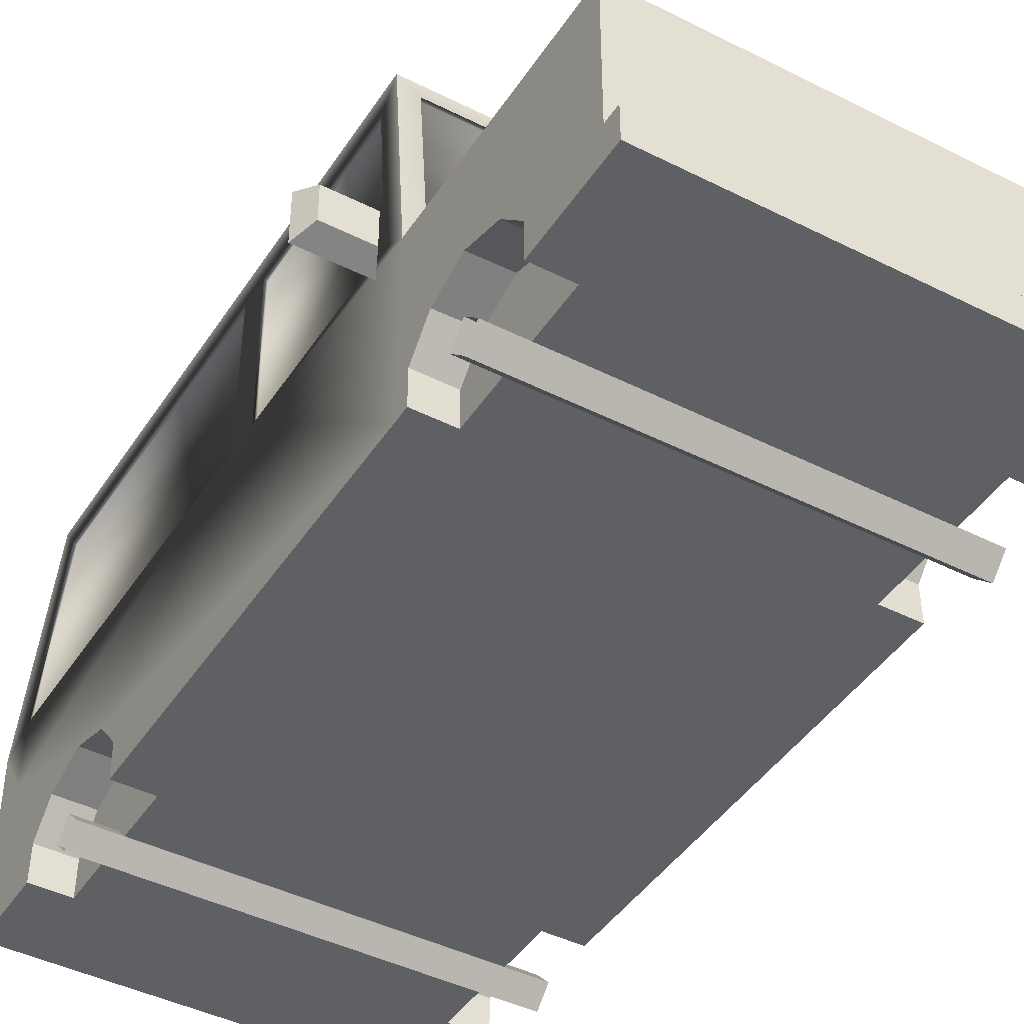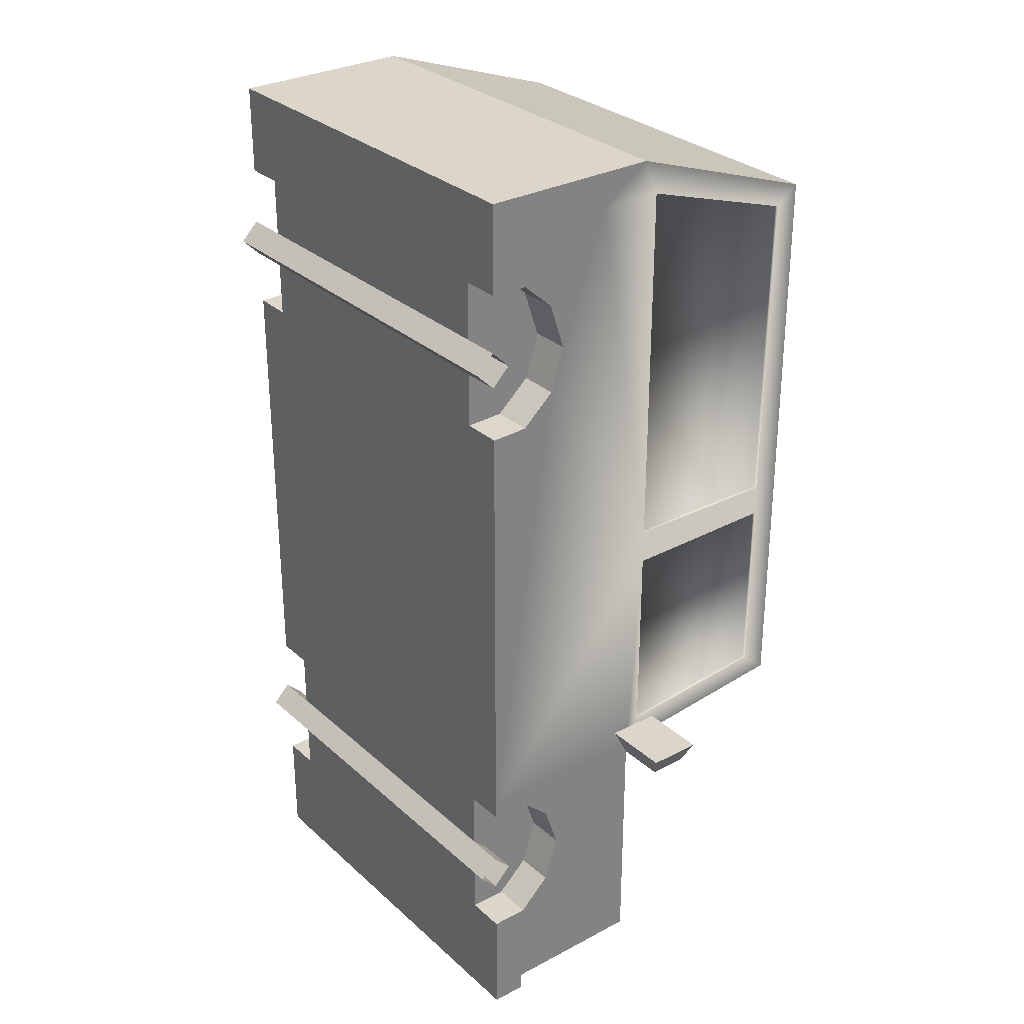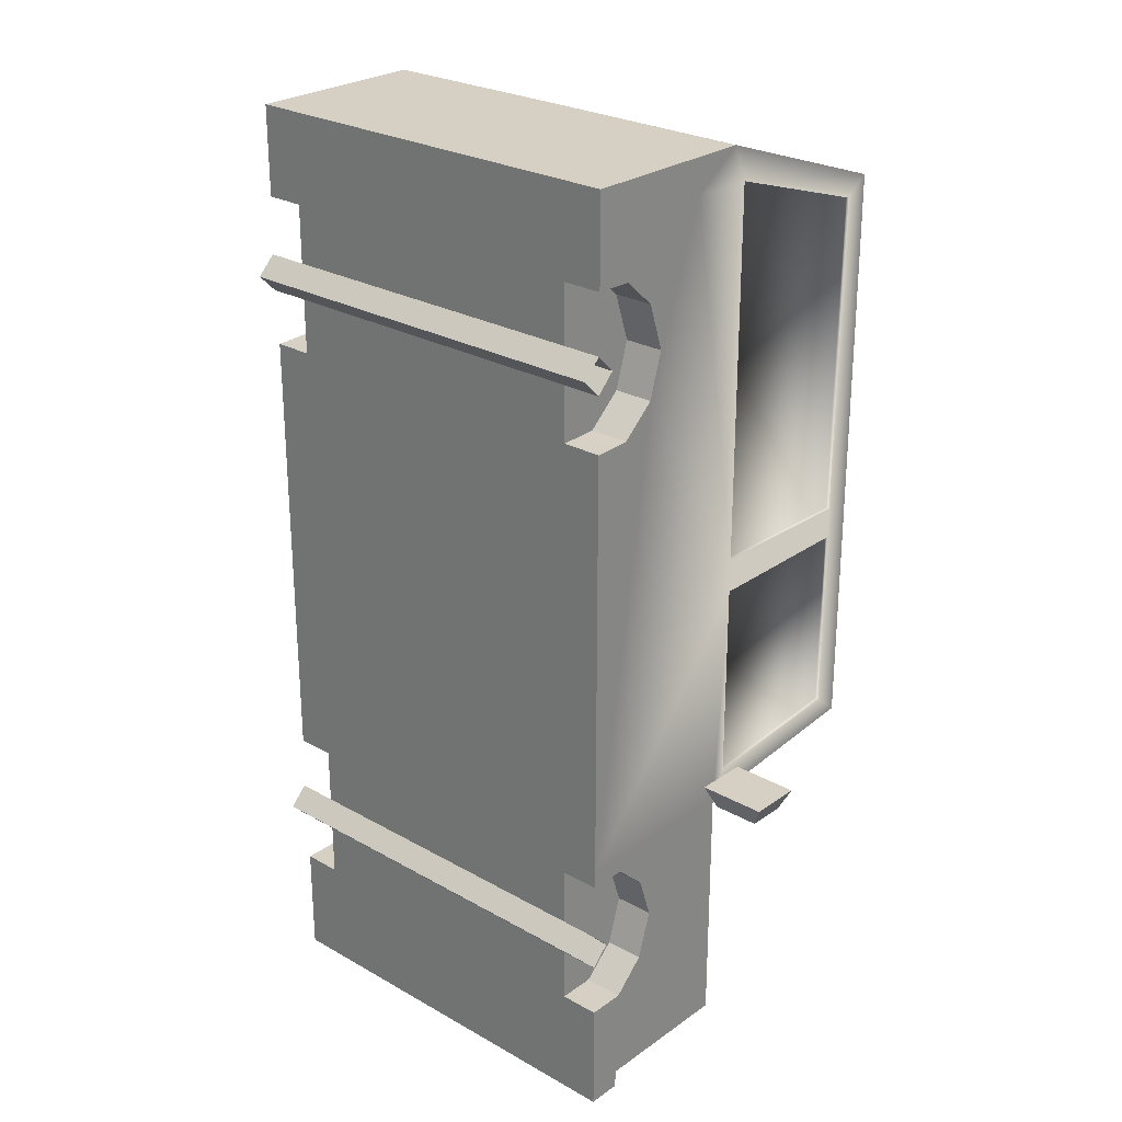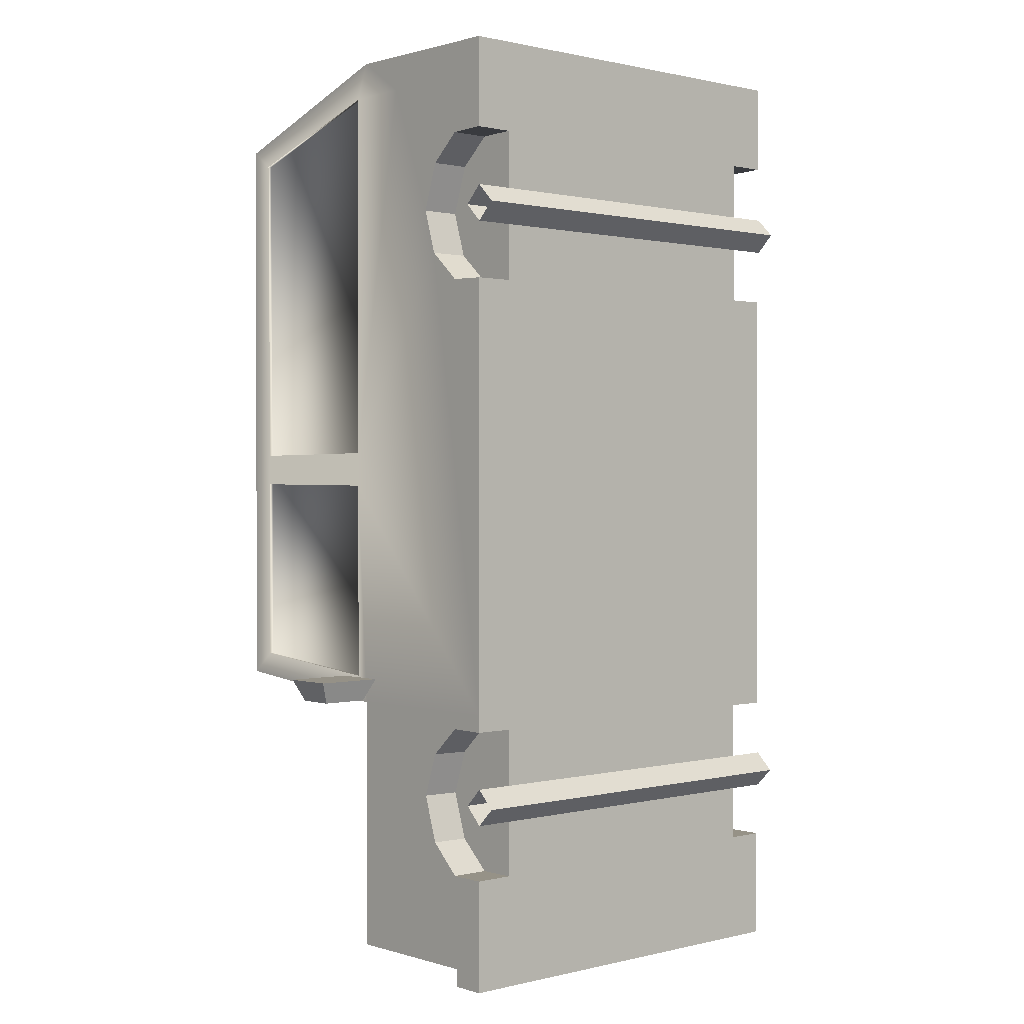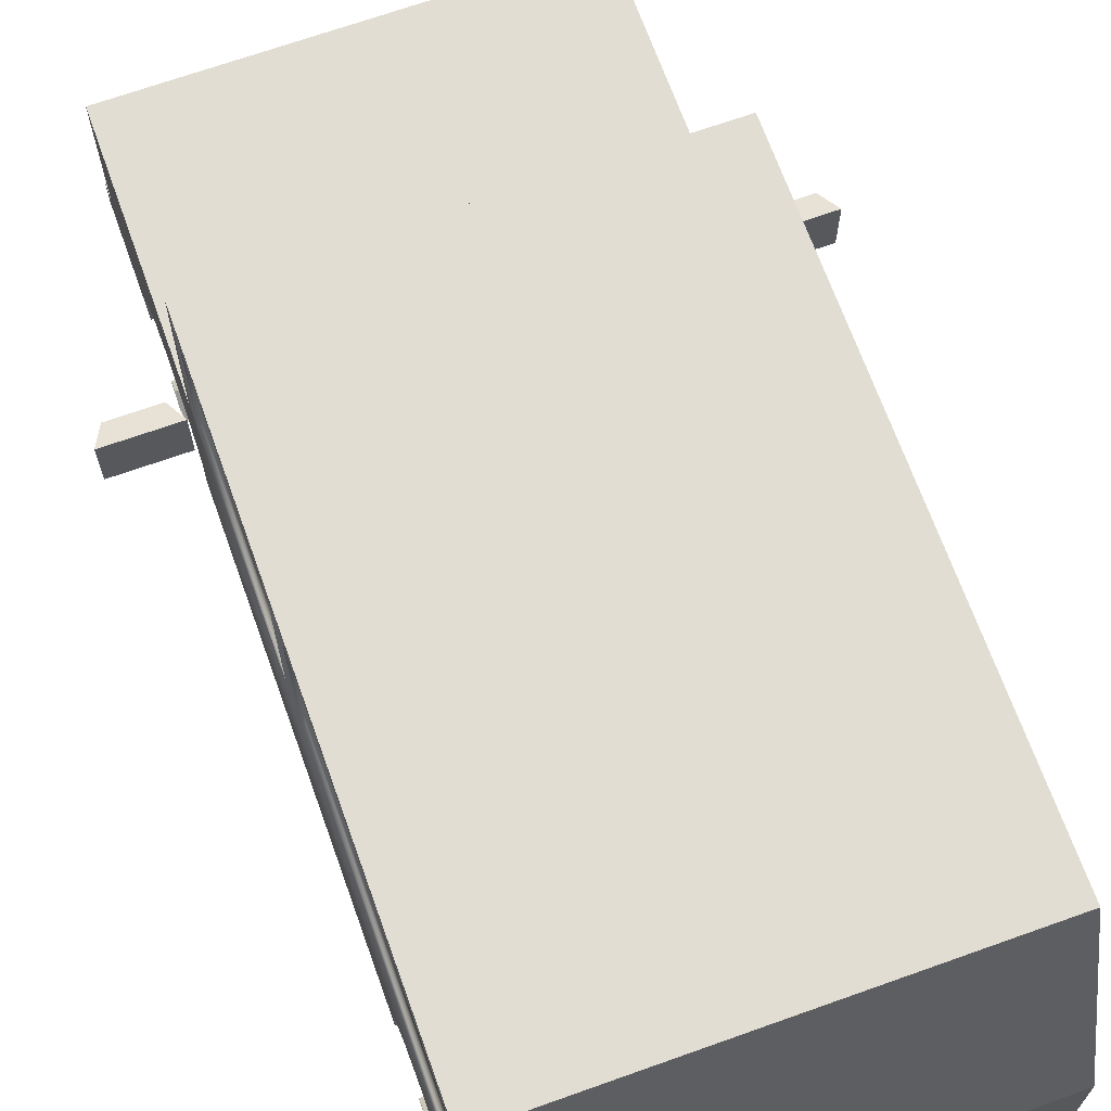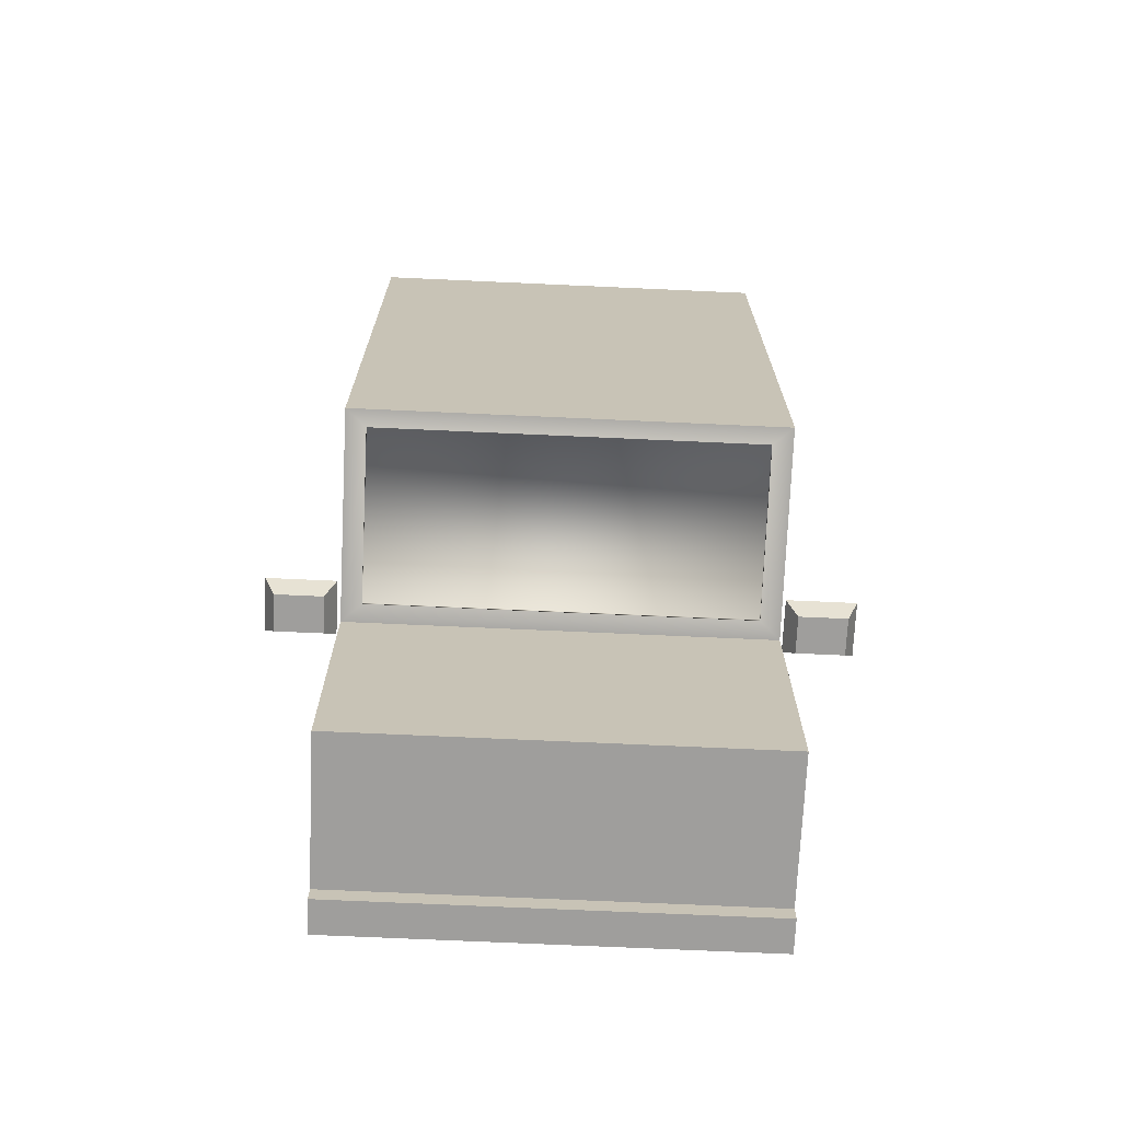
<metadata>
{"format":"obj","ext":"obj","renderer":"f3d","projection":"perspective","resolution":1024,"background":"white","views":[{"elev":-43.5,"azim":149.2,"up":"+Y"},{"elev":29.8,"azim":52.2,"up":"+Z"},{"elev":26.0,"azim":41.9,"up":"+Z"},{"elev":0.8,"azim":-41.9,"up":"+Z"},{"elev":68.3,"azim":-19.7,"up":"+Y"},{"elev":-70.9,"azim":177.4,"up":"+Z"}]}
</metadata>
<code>
v -1.168 0.3563 1.839
v 1.168 0.3563 1.839
v -1.168 0.4576 1.738
v 1.168 0.4576 1.738
v -1.168 0.3563 1.636
v 1.168 0.3563 1.636
v -1.168 0.255 1.738
v 1.168 0.255 1.738
v -1.168 0.3563 -1.524
v 1.168 0.3563 -1.524
v -1.168 0.4576 -1.625
v 1.168 0.4576 -1.625
v -1.168 0.3563 -1.727
v 1.168 0.3563 -1.727
v -1.168 0.255 -1.625
v 1.168 0.255 -1.625
v -1.58 1.554 -0.9712
v -1.197 1.554 -0.9712
v -1.256 1.509 -1.095
v -1.522 1.509 -1.095
v -1.256 1.3 -1.095
v -1.522 1.3 -1.095
v -1.197 1.255 -0.9712
v -1.58 1.255 -0.9712
v 0 0.5543 -2.662
v 0 0.364 -2.662
v 0 0.364 -2.562
v 0 1.38 -2.562
v 0 0.5543 -2.562
v -1.164 0.364 -1.116
v -1.164 2.52 -1.012
v -1.164 0.364 -2.662
v -1.164 0.5543 -2.662
v -1.164 1.461 0.1673
v -1.164 2.369 0.1753
v -1.164 2.369 -0.8872
v -1.164 1.461 -0.967
v -1.053 1.483 -1.112
v -1.053 2.425 -1.023
v -1.164 0.364 -2.562
v -1.164 1.38 -2.562
v -1.164 1.38 -1.119
v -1.164 0.5543 -2.562
v -1.164 1.461 0.3612
v -1.164 2.369 0.3539
v -1.164 2.52 2.268
v -1.164 1.38 2.66
v 0 0.364 2.659
v -1.164 0.364 2.659
v -1.164 0.5491 2.659
v 0 1.381 2.662
v 0 0.5496 2.659
v -1.164 2.382 2.169
v -1.164 1.461 2.46
v -1.164 0.5497 2.478
v -1.164 0.364 2.478
v -1.034 1.507 2.616
v -1.034 2.392 2.312
v -1.164 1.098 -2.562
v -1.164 1.098 2.659
v -1.164 1.098 2.467
v -1.164 0.7696 2.659
v -1.164 0.7696 -2.562
v -1.164 0.7696 2.474
v 0 0.364 -2.162
v -1.164 0.364 -2.162
v -1.164 1.38 -2.162
v -1.164 0.5557 -2.162
v -1.164 1.098 -2.162
v -1.164 0.7696 -2.162
v -0.7224 0.5543 -2.662
v -0.7224 0.364 -2.662
v -0.7224 0.364 -2.562
v -0.7224 0.5543 -2.562
v -0.7224 0.364 2.659
v -0.7224 0.5493 2.659
v -0.7224 0.364 2.547
v -0.7224 1.098 -2.562
v -0.7224 1.098 2.66
v -0.7224 0.7696 -2.562
v -0.7224 0.7696 2.659
v -0.7224 0.364 -2.162
v -1.164 0.364 -1.208
v -1.164 0.364 -2.037
v -1.164 0.5711 -2.037
v -1.164 0.572 -1.206
v -1.164 0.7465 -1.366
v -1.164 0.8289 -1.612
v -1.164 0.7475 -1.87
v -1.164 0.364 2.16
v -1.164 0.364 1.324
v -1.164 0.491 1.327
v -1.164 0.5712 2.154
v -1.164 0.7431 2.001
v -1.164 0.5721 1.331
v -1.164 0.8298 1.739
v -1.164 0.7541 1.492
v -0.9427 0.364 -1.208
v -0.9427 0.364 -2.037
v -0.9427 0.5711 -2.037
v -0.9427 0.7475 -1.873
v -0.9427 0.8289 -1.615
v -0.9427 0.7465 -1.369
v -0.9427 0.572 -1.206
v -0.9427 0.364 1.324
v -0.9427 0.491 1.327
v -0.9427 0.5712 2.154
v -0.9427 0.364 2.16
v -0.9427 0.5721 1.331
v -0.9427 0.7431 2.001
v -0.9427 0.7541 1.492
v -0.9427 0.8298 1.739
v 1.58 1.554 -0.9712
v 1.197 1.554 -0.9712
v 1.256 1.509 -1.095
v 1.522 1.509 -1.095
v 1.256 1.3 -1.095
v 1.522 1.3 -1.095
v 1.197 1.255 -0.9712
v 1.58 1.255 -0.9712
v 1.164 0.364 -1.116
v 1.164 2.52 -1.012
v 1.164 0.364 -2.662
v 1.164 0.5543 -2.662
v 1.164 1.461 0.1673
v 1.164 2.369 0.1753
v 1.164 2.369 -0.8872
v 1.164 1.461 -0.967
v 1.053 1.483 -1.112
v 1.053 2.425 -1.023
v 1.164 0.364 -2.562
v 1.164 1.38 -2.562
v 1.164 1.38 -1.119
v 1.164 0.5543 -2.562
v 1.164 1.461 0.3612
v 1.164 2.369 0.3539
v 1.164 2.52 2.268
v 1.164 1.38 2.66
v 1.164 0.364 2.659
v 1.164 0.5491 2.659
v 1.164 2.382 2.169
v 1.164 1.461 2.46
v 1.164 0.5497 2.478
v 1.164 0.364 2.478
v 1.034 1.507 2.616
v 1.034 2.392 2.312
v 1.164 1.098 -2.562
v 1.164 1.098 2.659
v 1.164 1.098 2.467
v 1.164 0.7696 2.659
v 1.164 0.7696 -2.562
v 1.164 0.7696 2.474
v 1.164 0.364 -2.162
v 1.164 1.38 -2.162
v 1.164 0.5557 -2.162
v 1.164 1.098 -2.162
v 1.164 0.7696 -2.162
v 0.7224 0.5543 -2.662
v 0.7224 0.364 -2.662
v 0.7224 0.364 -2.562
v 0.7224 0.5543 -2.562
v 0.7224 0.364 2.659
v 0.7224 0.5493 2.659
v 0.7224 0.364 2.547
v 0.7224 1.098 -2.562
v 0.7224 1.098 2.66
v 0.7224 0.7696 -2.562
v 0.7224 0.7696 2.659
v 0.7224 0.364 -2.162
v 1.164 0.364 -1.208
v 1.164 0.364 -2.037
v 1.164 0.5711 -2.037
v 1.164 0.572 -1.206
v 1.164 0.7465 -1.366
v 1.164 0.8289 -1.612
v 1.164 0.7475 -1.87
v 1.164 0.364 2.16
v 1.164 0.364 1.324
v 1.164 0.491 1.327
v 1.164 0.5712 2.154
v 1.164 0.7431 2.001
v 1.164 0.5721 1.331
v 1.164 0.8298 1.739
v 1.164 0.7541 1.492
v 0.9427 0.364 -1.208
v 0.9427 0.364 -2.037
v 0.9427 0.5711 -2.037
v 0.9427 0.7475 -1.873
v 0.9427 0.8289 -1.615
v 0.9427 0.7465 -1.369
v 0.9427 0.572 -1.206
v 0.9427 0.364 1.324
v 0.9427 0.491 1.327
v 0.9427 0.5712 2.154
v 0.9427 0.364 2.16
v 0.9427 0.5721 1.331
v 0.9427 0.7431 2.001
v 0.9427 0.7541 1.492
v 0.9427 0.8298 1.739
v -1.164 1.461 -0.967
v -1.164 1.461 0.1673
v -1.164 2.369 -0.8872
v -1.164 2.369 0.1753
v -1.053 2.425 -1.023
v -1.053 1.483 -1.112
v -1.164 1.461 0.3612
v -1.164 2.369 0.3539
v -1.164 2.382 2.169
v -1.164 1.461 2.46
v 1.164 1.461 0.1673
v 1.164 1.461 -0.967
v 1.164 2.369 -0.8872
v 1.164 2.369 0.1753
v 1.053 2.425 -1.023
v 1.053 1.483 -1.112
v 1.164 2.369 0.3539
v 1.164 1.461 0.3612
v 1.164 2.382 2.169
v 1.164 1.461 2.46
v -1.144 1.461 -0.967
v -1.144 1.461 0.1673
v -1.144 2.369 -0.8872
v -1.144 2.369 0.1753
v -1.053 2.423 -1.003
v -1.053 1.481 -1.092
v -1.144 1.461 0.3612
v -1.144 2.369 0.3539
v -1.144 2.382 2.169
v -1.144 1.461 2.46
v 1.144 1.461 0.1673
v 1.144 1.461 -0.967
v 1.144 2.369 -0.8872
v 1.144 2.369 0.1753
v 1.053 2.423 -1.003
v 1.053 1.481 -1.092
v 1.144 2.369 0.3539
v 1.144 1.461 0.3612
v 1.144 2.382 2.169
v 1.144 1.461 2.46
f 1 2 4 3
f 3 4 6 5
f 5 6 8 7
f 7 8 2 1
f 9 10 12 11
f 11 12 14 13
f 13 14 16 15
f 15 16 10 9
f 17 18 19 20
f 20 19 21 22
f 22 21 23 24
f 24 23 18 17
f 18 23 21 19
f 24 17 20 22
f 32 33 71 72
f 125 128 211 210
f 99 98 100
f 100 98 101
f 101 98 102
f 102 98 103
f 98 104 103
f 42 31 39 38
f 37 36 31 42
f 44 45 35 34
f 37 34 201 200
f 42 67 69
f 29 74 80
f 40 43 33 32
f 43 74 71 33
f 27 73 72 26
f 105 108 107 106
f 52 76 75 48
f 51 47 79
f 45 53 46
f 46 53 54 47
f 55 56 49 50
f 54 44 61
f 96 61 44
f 31 36 35
f 31 35 45 46
f 47 54 61 60
f 34 37 42 30
f 48 75 77
f 47 57 58 46
f 59 63 70 69
f 59 41 78
f 60 62 81 79
f 96 94 64 61
f 61 64 62 60
f 63 59 78 80
f 63 43 68 70
f 62 50 76 81
f 106 107 110 109
f 64 55 50 62
f 66 40 73 82
f 68 43 40 66
f 67 41 59 69
f 70 42 69
f 71 25 26 72
f 74 43 63 80
f 74 29 25 71
f 73 40 32 72
f 76 50 49 75
f 47 60 79
f 75 49 56 77
f 41 28 78
f 81 52 51 79
f 78 28 29 80
f 76 52 81
f 73 27 65 82
f 85 68 66 84
f 30 42 86 83
f 30 91 92
f 30 92 95
f 109 110 112 111
f 93 55 64 94
f 90 56 55 93
f 84 99 100 85
f 85 100 101 89
f 89 101 102 88
f 88 102 103 87
f 87 103 104 86
f 98 83 86 104
f 91 105 106 92
f 93 107 108 90
f 92 106 109 95
f 94 110 107 93
f 95 109 111 97
f 97 111 112 96
f 96 112 110 94
f 108 77 56 90
f 77 108 48
f 91 83 98 105
f 84 66 82 99
f 99 82 98
f 105 48 108
f 65 98 82
f 65 48 105 98
f 42 87 86
f 42 88 87
f 42 70 89 88
f 70 68 85 89
f 30 95 97 44 34
f 97 96 44
f 113 116 115 114
f 116 118 117 115
f 118 120 119 117
f 120 113 114 119
f 114 115 117 119
f 120 118 116 113
f 123 159 158 124
f 39 130 214 204
f 44 54 209 206
f 67 154 28
f 186 187 185
f 187 188 185
f 188 189 185
f 189 190 185
f 185 190 191
f 38 129 133 42
f 31 122 130 39
f 133 129 130 122
f 128 133 122 127
f 135 125 126 136
f 129 38 205 215
f 133 156 154
f 29 167 161
f 131 123 124 134
f 134 124 158 161
f 27 26 159 160
f 46 137 122 31
f 192 193 194 195
f 52 48 162 163
f 57 145 146 58
f 51 166 138
f 136 137 141
f 137 138 142 141
f 143 140 139 144
f 142 149 135
f 183 135 149
f 122 126 127
f 122 137 136 126
f 138 148 149 142
f 125 121 133 128
f 48 164 162
f 51 145 57
f 138 137 146 145
f 58 146 137 46
f 147 156 157 151
f 147 165 132
f 148 166 168 150
f 183 149 152 181
f 149 148 150 152
f 151 167 165 147
f 151 157 155 134
f 150 168 163 140
f 193 196 197 194
f 152 150 140 143
f 153 169 160 131
f 42 133 154 67
f 155 153 131 134
f 154 156 147 132
f 157 156 133
f 158 159 26 25
f 161 167 151 134
f 161 158 25 29
f 160 159 123 131
f 163 162 139 140
f 138 166 148
f 162 164 144 139
f 132 165 28
f 168 166 51 52
f 165 167 29 28
f 163 168 52
f 160 169 65 27
f 172 171 153 155
f 121 170 173 133
f 121 179 178
f 121 182 179
f 196 198 199 197
f 180 181 152 143
f 177 180 143 144
f 171 172 187 186
f 172 176 188 187
f 176 175 189 188
f 175 174 190 189
f 174 173 191 190
f 185 191 173 170
f 178 179 193 192
f 180 177 195 194
f 179 182 196 193
f 181 180 194 197
f 182 184 198 196
f 184 183 199 198
f 183 181 197 199
f 195 177 144 164
f 164 48 195
f 178 192 185 170
f 171 186 169 153
f 186 185 169
f 192 195 48
f 65 169 185
f 65 185 192 48
f 133 173 174
f 133 174 175
f 133 175 176 157
f 157 176 172 155
f 121 125 135 184 182
f 184 135 183
f 51 57 47
f 51 138 145
f 28 154 132
f 67 28 41
f 217 216 236 237
f 202 200 220 222
f 206 209 229 226
f 204 214 234 224
f 200 201 221 220
f 36 37 200 202
f 135 136 216 217
f 35 36 202 203
f 128 127 212 211
f 136 141 218 216
f 127 126 213 212
f 34 35 203 201
f 45 44 206 207
f 141 142 219 218
f 126 125 210 213
f 38 39 204 205
f 53 45 207 208
f 142 135 217 219
f 130 129 215 214
f 54 53 208 209
f 221 223 222 220
f 226 229 228 227
f 230 231 232 233
f 224 234 235 225
f 237 236 238 239
f 210 211 231 230
f 203 202 222 223
f 216 218 238 236
f 211 212 232 231
f 201 203 223 221
f 218 219 239 238
f 212 213 233 232
f 205 204 224 225
f 219 217 237 239
f 213 210 230 233
f 207 206 226 227
f 214 215 235 234
f 208 207 227 228
f 215 205 225 235
f 209 208 228 229

</code>
